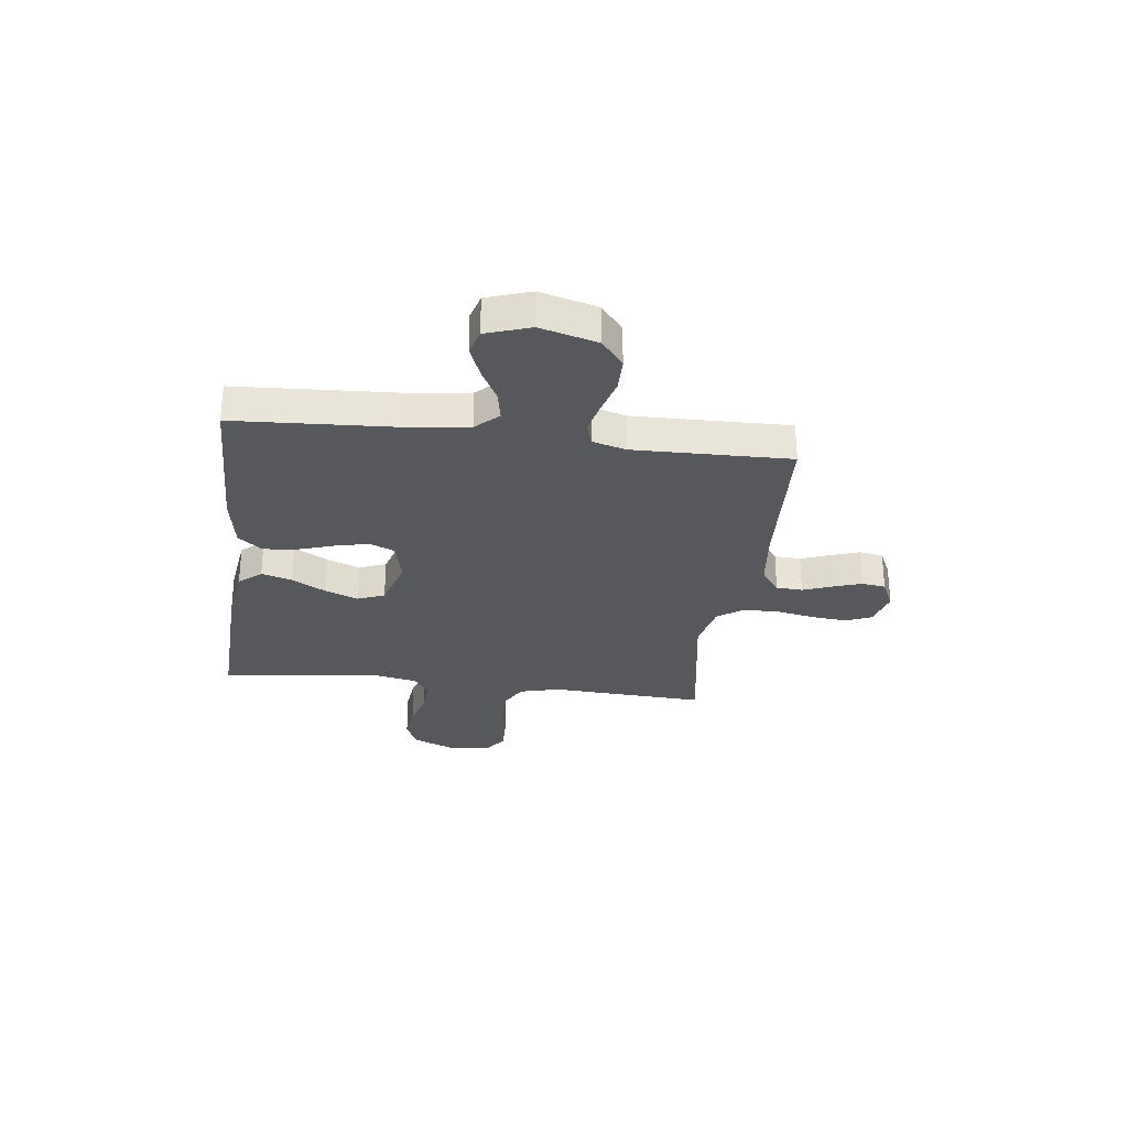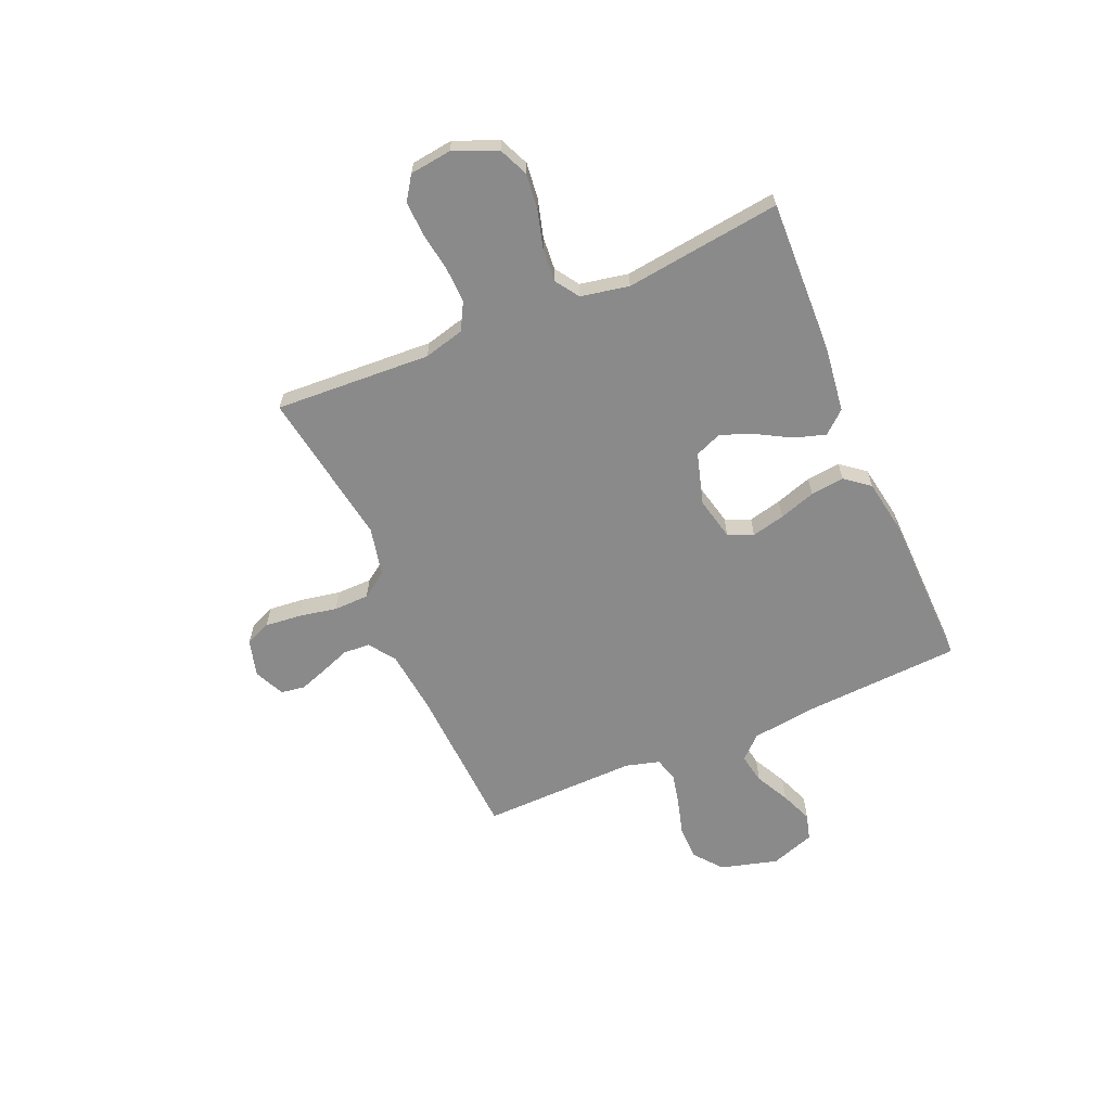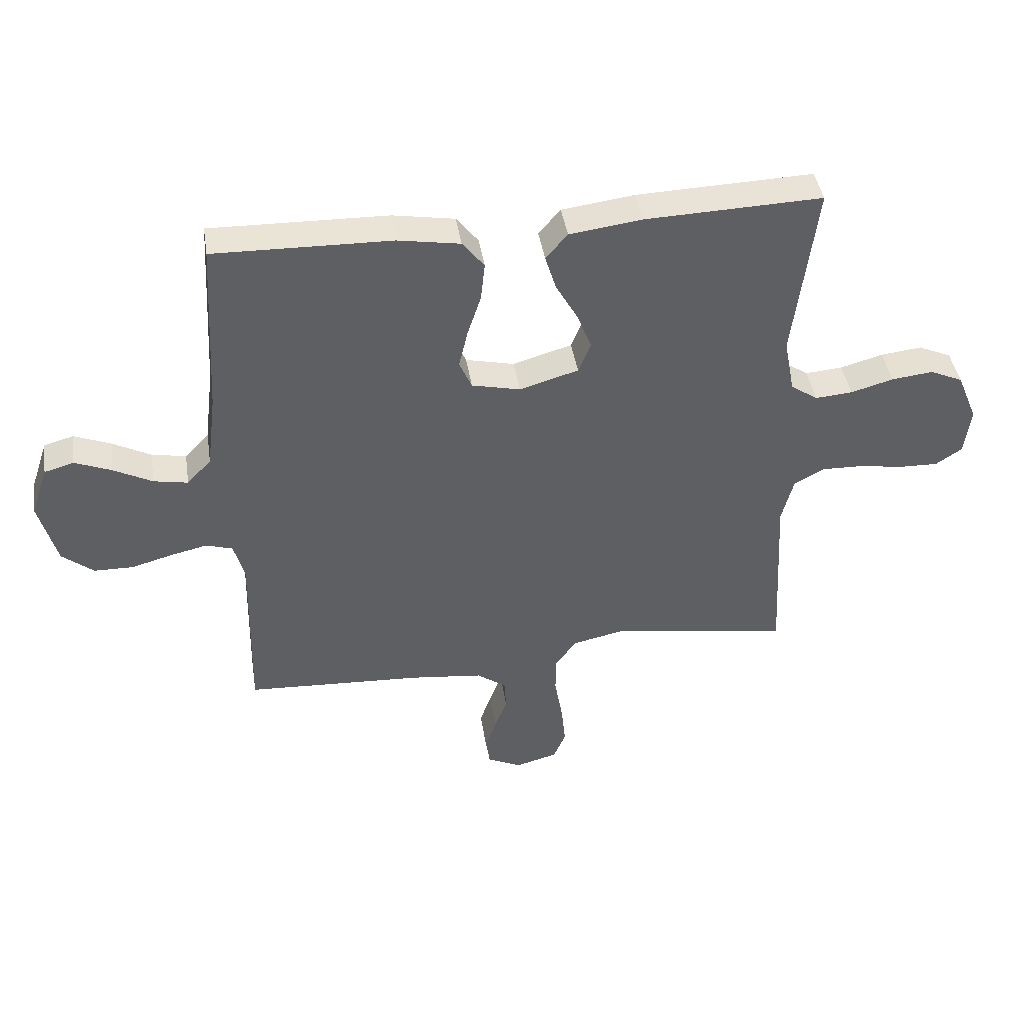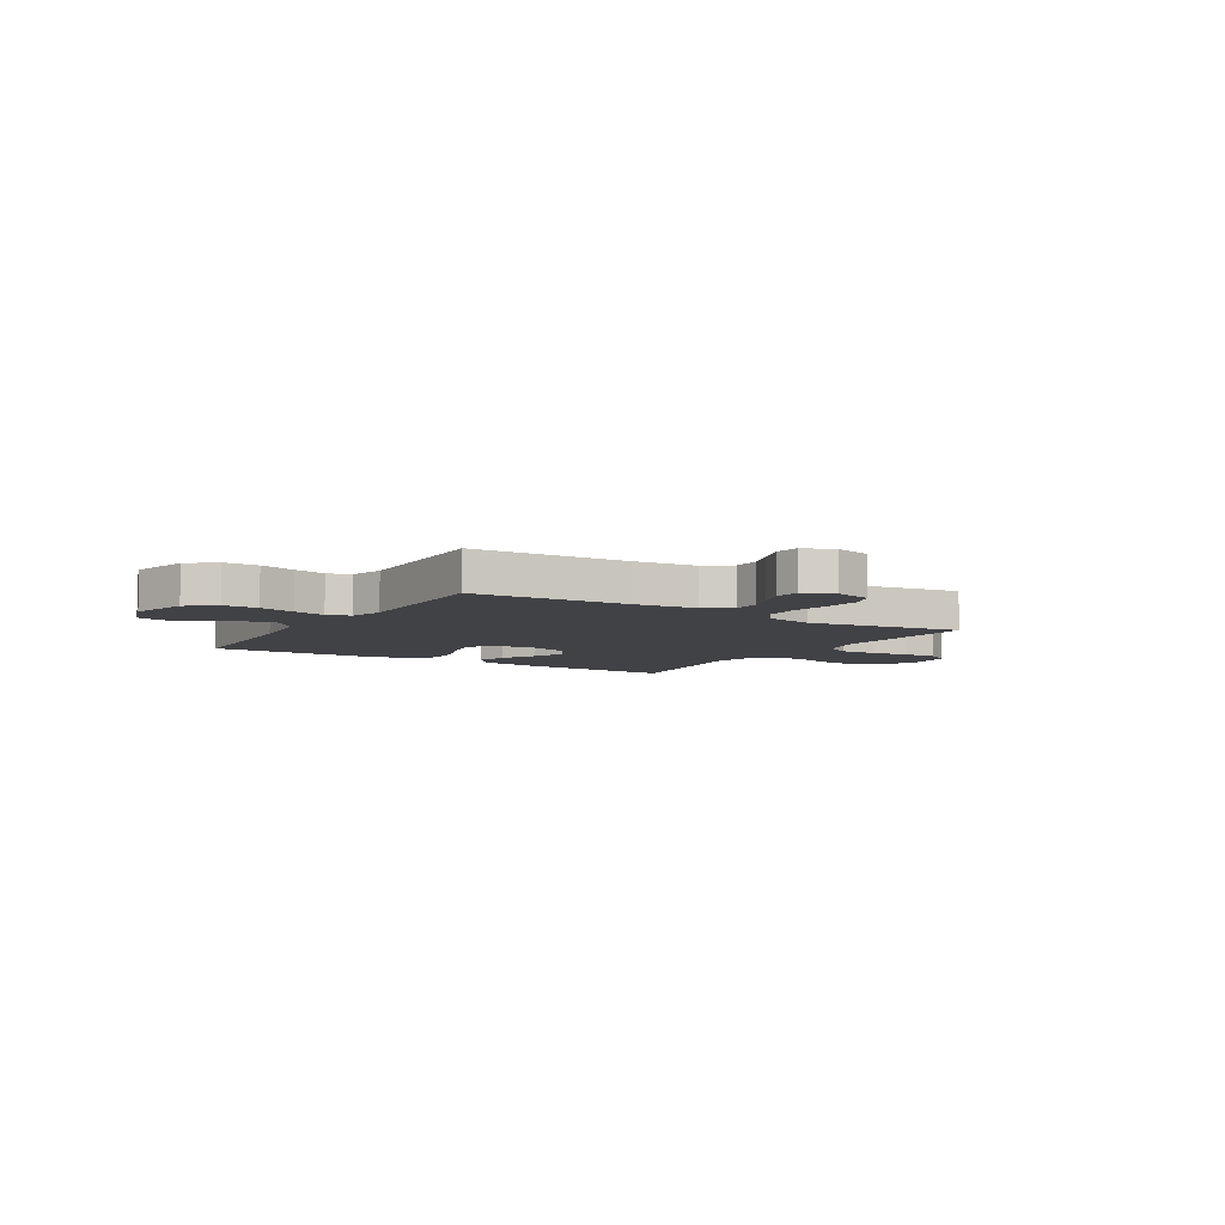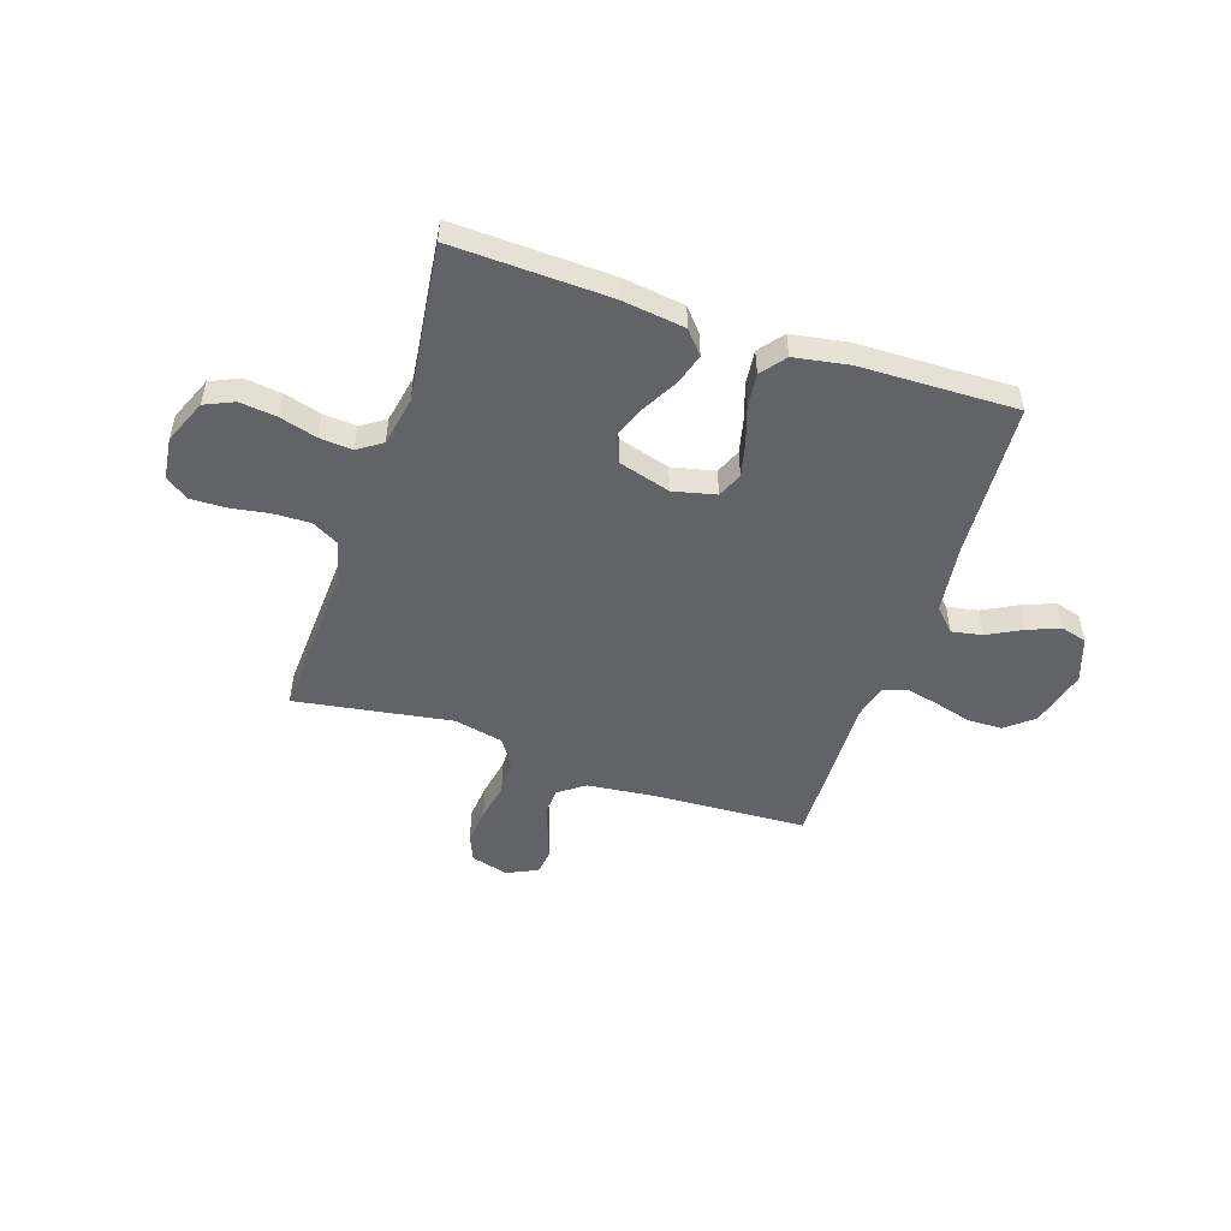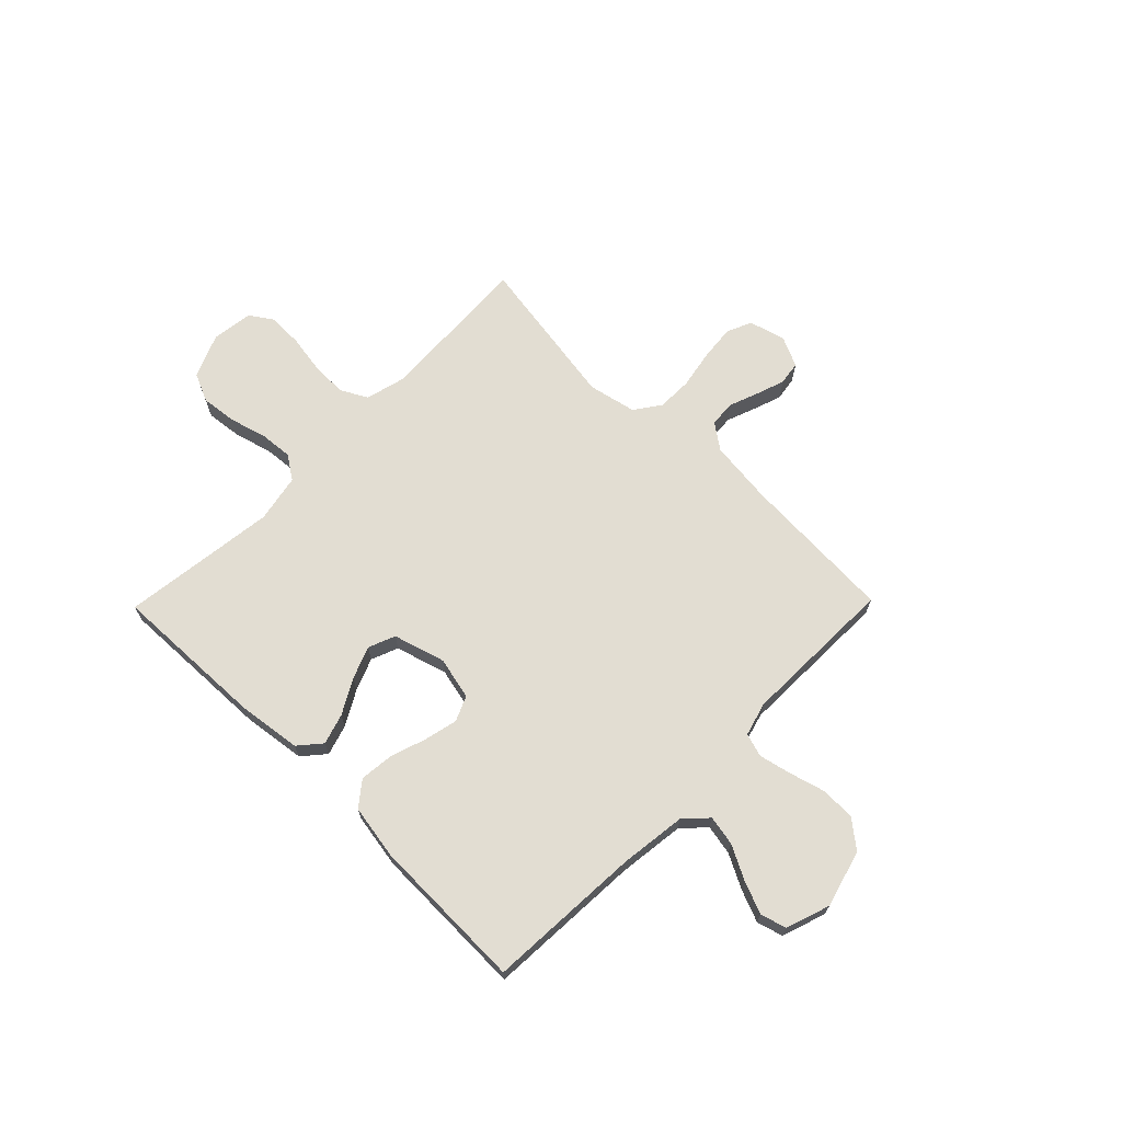
<metadata>
{"format":"obj","ext":"obj","renderer":"f3d","projection":"perspective","resolution":1024,"background":"white","views":[{"elev":-28.8,"azim":82.8,"up":"+Y"},{"elev":-63.5,"azim":-66.8,"up":"+Y"},{"elev":42.4,"azim":171.1,"up":"+Z"},{"elev":-6.7,"azim":148.1,"up":"+Y"},{"elev":-50.9,"azim":-18.4,"up":"+Y"},{"elev":68.3,"azim":44.4,"up":"+Y"}]}
</metadata>
<code>
v -0.5 0.07 0.5
v -0.2 0.07 0.49
v -0.078 0.07 0.474
v -0.041 0.07 0.431
v -0.059 0.07 0.372
v -0.096 0.07 0.306
v -0.121 0.07 0.243
v -0.1 0.07 0.191
v 0 0.07 0.162
v 0.082 0.07 0.181
v 0.103 0.07 0.229
v 0.088 0.07 0.293
v 0.065 0.07 0.363
v 0.058 0.07 0.428
v 0.095 0.07 0.475
v 0.2 0.07 0.493
v 0.5 0.07 0.5
v 0.517 0.07 0.2
v 0.533 0.07 0.072
v 0.574 0.07 0.029
v 0.632 0.07 0.04
v 0.697 0.07 0.074
v 0.759 0.07 0.099
v 0.809 0.07 0.085
v 0.838 0.07 0
v 0.808 0.07 -0.11
v 0.755 0.07 -0.153
v 0.688 0.07 -0.154
v 0.619 0.07 -0.135
v 0.557 0.07 -0.121
v 0.512 0.07 -0.135
v 0.494 0.07 -0.2
v 0.5 0.07 -0.5
v 0.2 0.07 -0.516
v 0.078 0.07 -0.53
v 0.028 0.07 -0.566
v 0.025 0.07 -0.617
v 0.046 0.07 -0.673
v 0.065 0.07 -0.728
v 0.058 0.07 -0.774
v 0 0.07 -0.801
v -0.071 0.07 -0.782
v -0.092 0.07 -0.733
v -0.085 0.07 -0.664
v -0.071 0.07 -0.59
v -0.072 0.07 -0.522
v -0.107 0.07 -0.472
v -0.2 0.07 -0.452
v -0.5 0.07 -0.5
v -0.484 0.07 -0.2
v -0.504 0.07 -0.122
v -0.556 0.07 -0.094
v -0.626 0.07 -0.096
v -0.7 0.07 -0.108
v -0.767 0.07 -0.11
v -0.812 0.07 -0.08
v -0.822 0.07 0
v -0.787 0.07 0.084
v -0.731 0.07 0.109
v -0.661 0.07 0.101
v -0.589 0.07 0.081
v -0.526 0.07 0.076
v -0.48 0.07 0.107
v -0.462 0.07 0.2
v -0.5 0 0.5
v -0.2 0 0.49
v -0.078 0 0.474
v -0.041 0 0.431
v -0.059 0 0.372
v -0.096 0 0.306
v -0.121 0 0.243
v -0.1 0 0.191
v 0 0 0.162
v 0.082 0 0.181
v 0.103 0 0.229
v 0.088 0 0.293
v 0.065 0 0.363
v 0.058 0 0.428
v 0.095 0 0.475
v 0.2 0 0.493
v 0.5 0 0.5
v 0.517 0 0.2
v 0.533 0 0.072
v 0.574 0 0.029
v 0.632 0 0.04
v 0.697 0 0.074
v 0.759 0 0.099
v 0.809 0 0.085
v 0.838 0 0
v 0.808 0 -0.11
v 0.755 0 -0.153
v 0.688 0 -0.154
v 0.619 0 -0.135
v 0.557 0 -0.121
v 0.512 0 -0.135
v 0.494 0 -0.2
v 0.5 0 -0.5
v 0.2 0 -0.516
v 0.078 0 -0.53
v 0.028 0 -0.566
v 0.025 0 -0.617
v 0.046 0 -0.673
v 0.065 0 -0.728
v 0.058 0 -0.774
v 0 0 -0.801
v -0.071 0 -0.782
v -0.092 0 -0.733
v -0.085 0 -0.664
v -0.071 0 -0.59
v -0.072 0 -0.522
v -0.107 0 -0.472
v -0.2 0 -0.452
v -0.5 0 -0.5
v -0.484 0 -0.2
v -0.504 0 -0.122
v -0.556 0 -0.094
v -0.626 0 -0.096
v -0.7 0 -0.108
v -0.767 0 -0.11
v -0.812 0 -0.08
v -0.822 0 0
v -0.787 0 0.084
v -0.731 0 0.109
v -0.661 0 0.101
v -0.589 0 0.081
v -0.526 0 0.076
v -0.48 0 0.107
v -0.462 0 0.2
f 59 60 61
f 58 59 61
f 57 58 61
f 56 57 61
f 55 56 61
f 54 55 61
f 53 54 61
f 52 53 61 62
f 51 52 62 63
f 48 49 50
f 51 63 64
f 50 51 64
f 48 50 64
f 47 48 64
f 43 44 45
f 42 43 45
f 41 42 45
f 40 41 45
f 39 40 45
f 38 39 45
f 37 38 45
f 36 37 45 46
f 64 1 2
f 47 64 2
f 46 47 2
f 36 46 2
f 35 36 2
f 27 28 29
f 26 27 29
f 25 26 29
f 24 25 29
f 23 24 29
f 22 23 29
f 21 22 29
f 20 21 29 30
f 19 20 30 31
f 16 17 18
f 15 16 18
f 14 15 18
f 13 14 18
f 12 13 18
f 19 31 32
f 18 19 32
f 12 18 32
f 11 12 32
f 4 5 6
f 3 4 6
f 2 3 6
f 2 6 7
f 35 2 7
f 32 33 34
f 11 32 34
f 10 11 34
f 9 10 34 35
f 8 9 35
f 7 8 35
f 125 124 123
f 125 123 122
f 125 122 121
f 125 121 120
f 125 120 119
f 125 119 118
f 125 118 117
f 126 125 117 116
f 127 126 116 115
f 114 113 112
f 128 127 115
f 128 115 114
f 128 114 112
f 128 112 111
f 109 108 107
f 109 107 106
f 109 106 105
f 109 105 104
f 109 104 103
f 109 103 102
f 109 102 101
f 110 109 101 100
f 66 65 128
f 66 128 111
f 66 111 110
f 66 110 100
f 66 100 99
f 93 92 91
f 93 91 90
f 93 90 89
f 93 89 88
f 93 88 87
f 93 87 86
f 93 86 85
f 94 93 85 84
f 95 94 84 83
f 82 81 80
f 82 80 79
f 82 79 78
f 82 78 77
f 82 77 76
f 96 95 83
f 96 83 82
f 96 82 76
f 96 76 75
f 70 69 68
f 70 68 67
f 70 67 66
f 71 70 66
f 71 66 99
f 98 97 96
f 98 96 75
f 98 75 74
f 99 98 74 73
f 99 73 72
f 99 72 71
f 1 65 66 2
f 2 66 67 3
f 3 67 68 4
f 4 68 69 5
f 5 69 70 6
f 6 70 71 7
f 7 71 72 8
f 8 72 73 9
f 9 73 74 10
f 10 74 75 11
f 11 75 76 12
f 12 76 77 13
f 13 77 78 14
f 14 78 79 15
f 15 79 80 16
f 16 80 81 17
f 17 81 82 18
f 18 82 83 19
f 19 83 84 20
f 20 84 85 21
f 21 85 86 22
f 22 86 87 23
f 23 87 88 24
f 24 88 89 25
f 25 89 90 26
f 26 90 91 27
f 27 91 92 28
f 28 92 93 29
f 29 93 94 30
f 30 94 95 31
f 31 95 96 32
f 32 96 97 33
f 33 97 98 34
f 34 98 99 35
f 35 99 100 36
f 36 100 101 37
f 37 101 102 38
f 38 102 103 39
f 39 103 104 40
f 40 104 105 41
f 41 105 106 42
f 42 106 107 43
f 43 107 108 44
f 44 108 109 45
f 45 109 110 46
f 46 110 111 47
f 47 111 112 48
f 48 112 113 49
f 49 113 114 50
f 50 114 115 51
f 51 115 116 52
f 52 116 117 53
f 53 117 118 54
f 54 118 119 55
f 55 119 120 56
f 56 120 121 57
f 57 121 122 58
f 58 122 123 59
f 59 123 124 60
f 60 124 125 61
f 61 125 126 62
f 62 126 127 63
f 63 127 128 64
f 64 128 65 1

</code>
